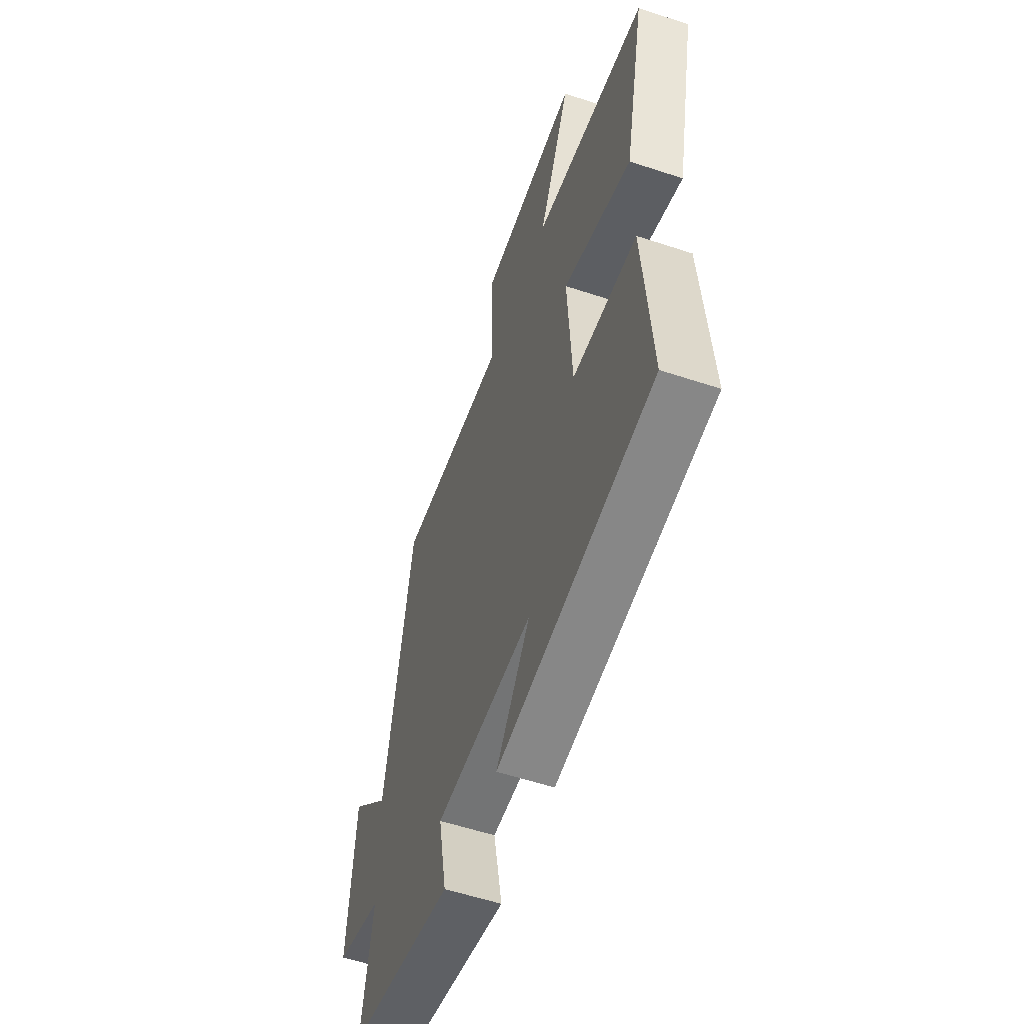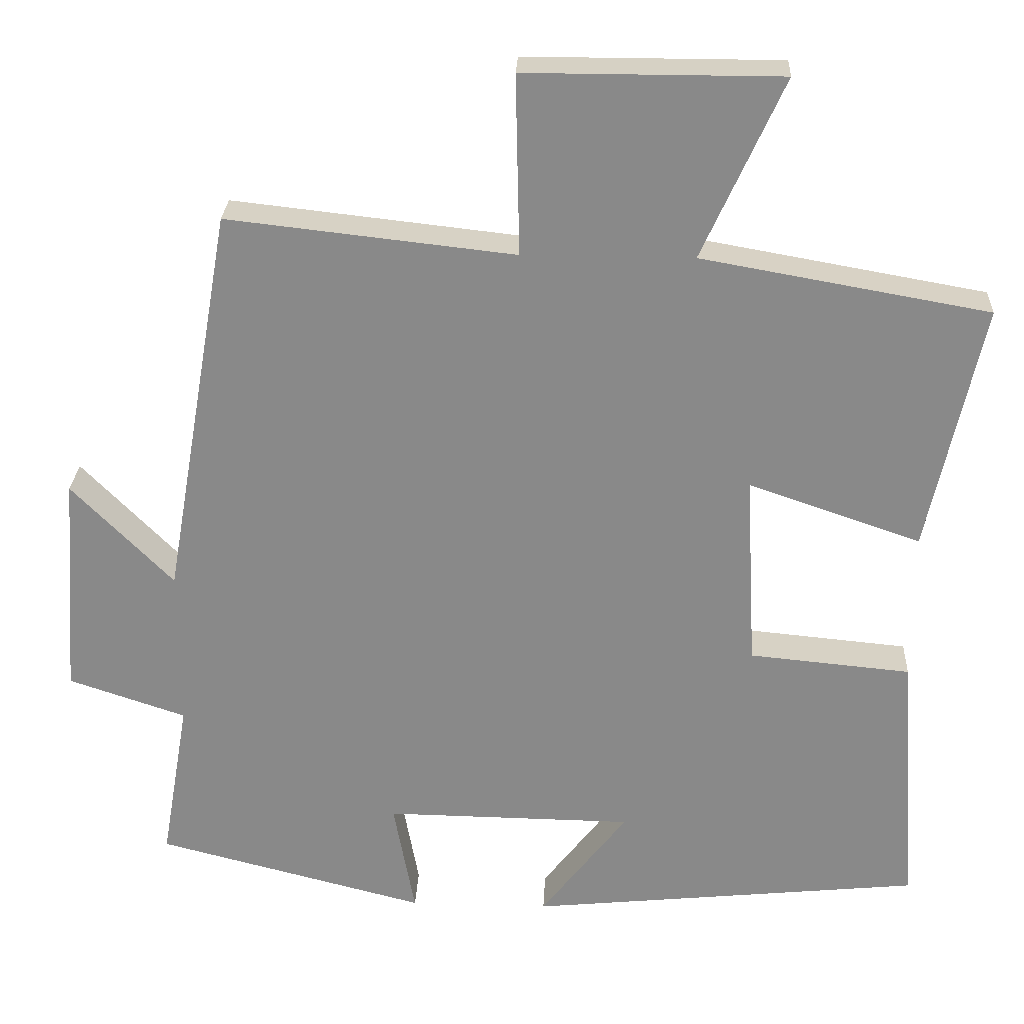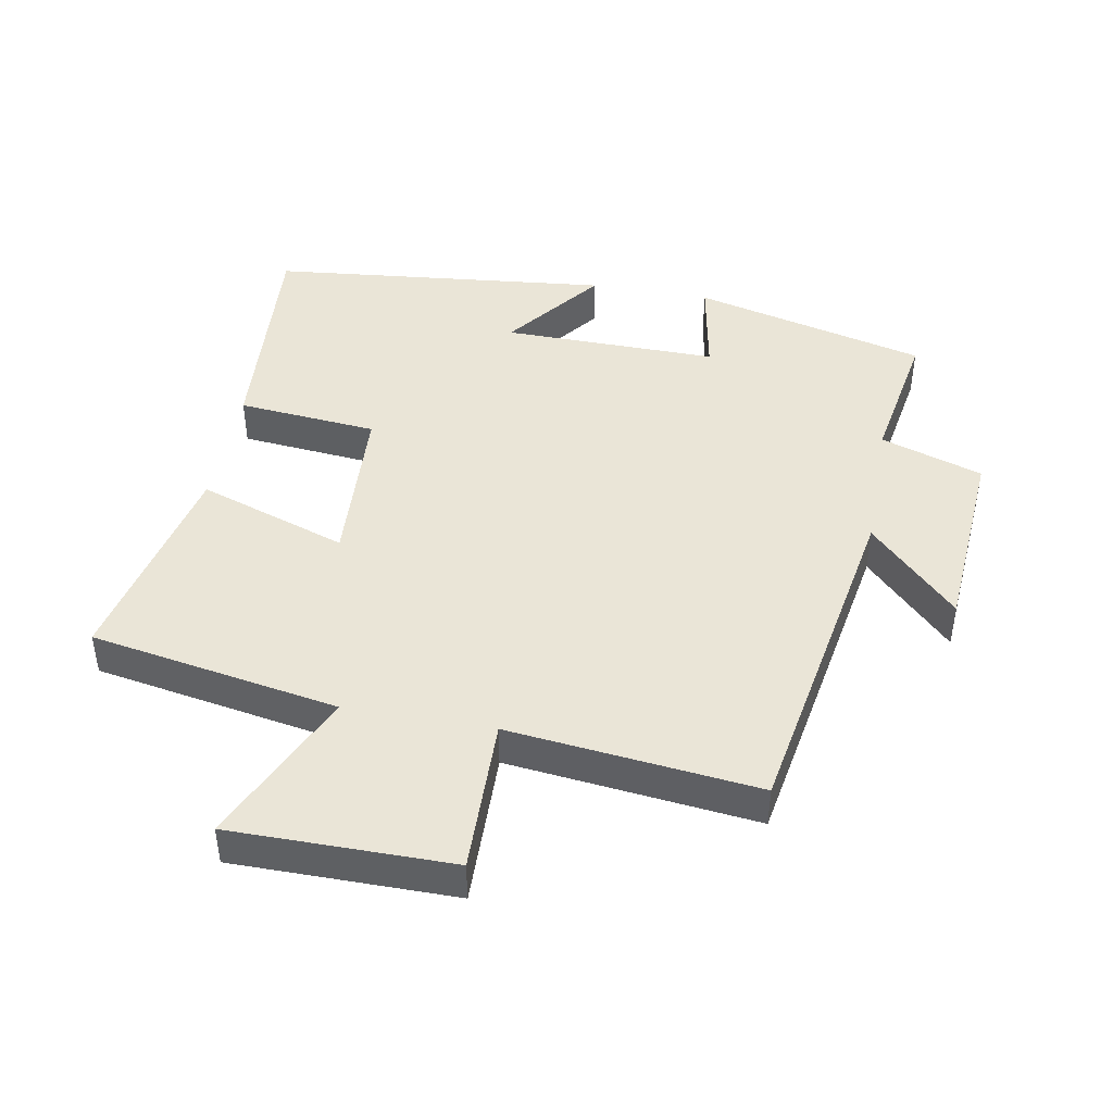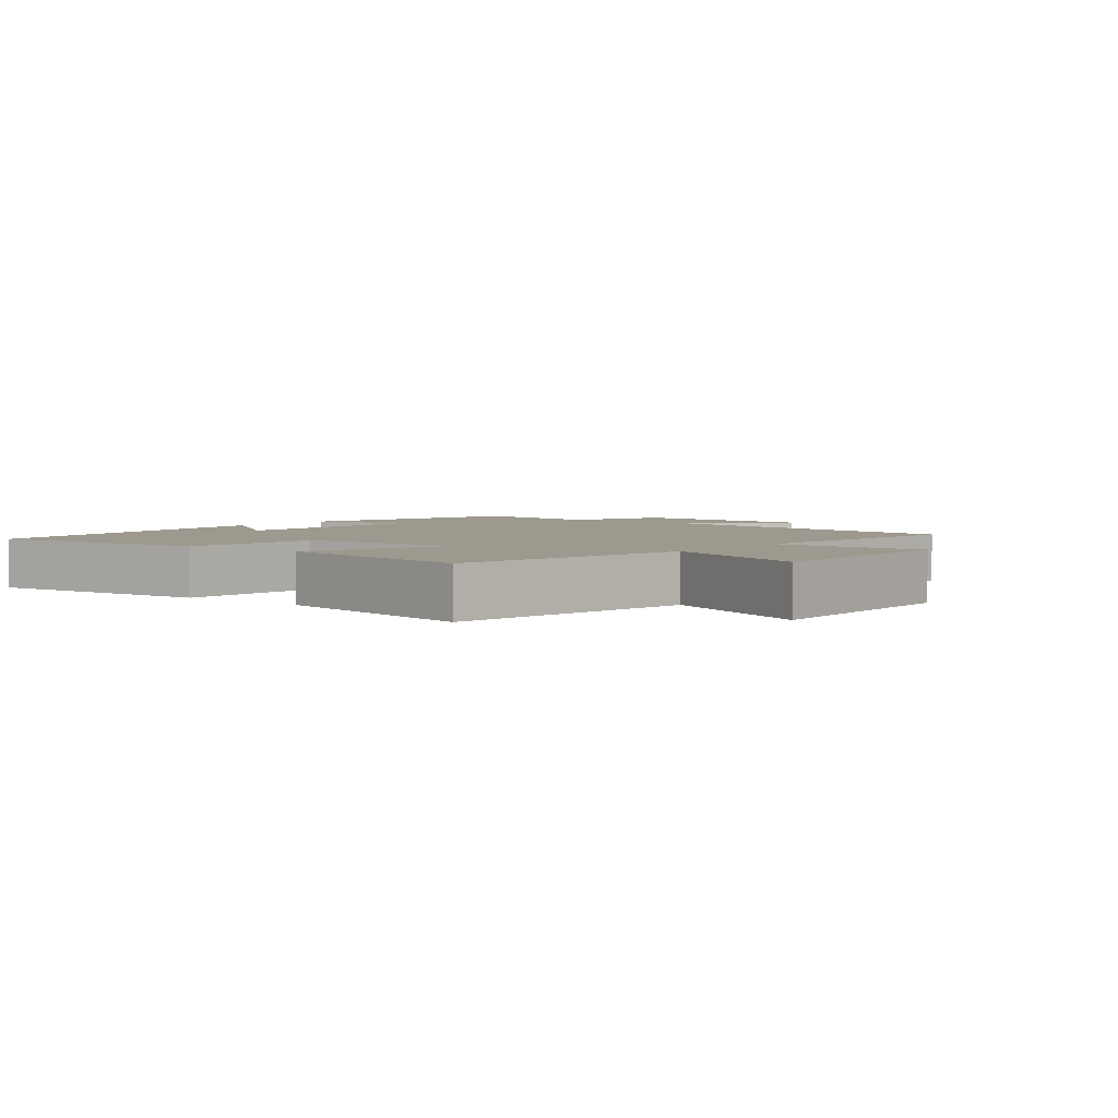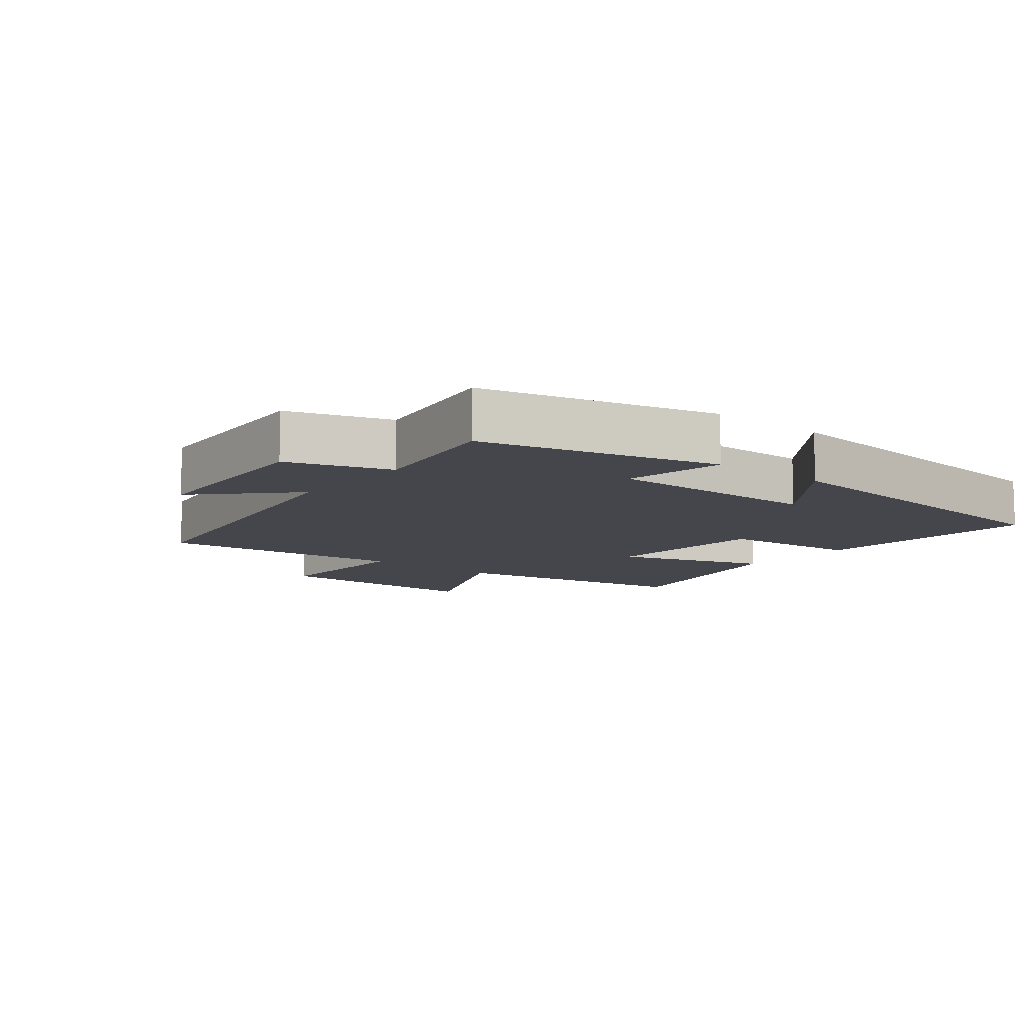
<metadata>
{"format":"obj","ext":"obj","renderer":"f3d","projection":"perspective","resolution":1024,"background":"white","views":[{"elev":-56.7,"azim":-109.1,"up":"+Z"},{"elev":26.6,"azim":-177.3,"up":"+Z"},{"elev":44.2,"azim":10.3,"up":"+Y"},{"elev":3.4,"azim":-52.3,"up":"+Y"},{"elev":-10.0,"azim":140.9,"up":"+Y"}]}
</metadata>
<code>
v 0.409 0.07 0.542
v 0.5 0.07 0.021
v 0.633 0.07 0.157
v 0.655 0.07 -0.141
v 0.5 0.07 -0.193
v 0.537 0.07 -0.409
v 0.181 0.07 -0.5
v 0.209 0.07 -0.347
v -0.119 0.07 -0.351
v -0.005 0.07 -0.5
v -0.525 0.07 -0.446
v -0.5 0.07 -0.095
v -0.287 0.07 -0.075
v -0.273 0.07 0.183
v -0.5 0.07 0.105
v -0.571 0.07 0.433
v -0.193 0.07 0.5
v -0.3 0.07 0.737
v 0.036 0.07 0.737
v 0.031 0.07 0.5
v 0.409 0 0.542
v 0.5 0 0.021
v 0.633 0 0.157
v 0.655 0 -0.141
v 0.5 0 -0.193
v 0.537 0 -0.409
v 0.181 0 -0.5
v 0.209 0 -0.347
v -0.119 0 -0.351
v -0.005 0 -0.5
v -0.525 0 -0.446
v -0.5 0 -0.095
v -0.287 0 -0.075
v -0.273 0 0.183
v -0.5 0 0.105
v -0.571 0 0.433
v -0.193 0 0.5
v -0.3 0 0.737
v 0.036 0 0.737
v 0.031 0 0.5
f 17 18 19 20
f 16 17 20
f 15 16 20
f 14 15 20
f 20 1 2
f 14 20 2
f 13 14 2
f 11 12 13
f 11 13 2
f 9 10 11
f 9 11 2
f 8 9 2
f 5 6 7 8
f 5 8 2 3
f 3 4 5
f 40 39 38 37
f 40 37 36
f 40 36 35
f 40 35 34
f 22 21 40
f 22 40 34
f 22 34 33
f 33 32 31
f 22 33 31
f 31 30 29
f 22 31 29
f 22 29 28
f 28 27 26 25
f 23 22 28 25
f 25 24 23
f 1 21 22 2
f 2 22 23 3
f 3 23 24 4
f 4 24 25 5
f 5 25 26 6
f 6 26 27 7
f 7 27 28 8
f 8 28 29 9
f 9 29 30 10
f 10 30 31 11
f 11 31 32 12
f 12 32 33 13
f 13 33 34 14
f 14 34 35 15
f 15 35 36 16
f 16 36 37 17
f 17 37 38 18
f 18 38 39 19
f 19 39 40 20
f 20 40 21 1

</code>
